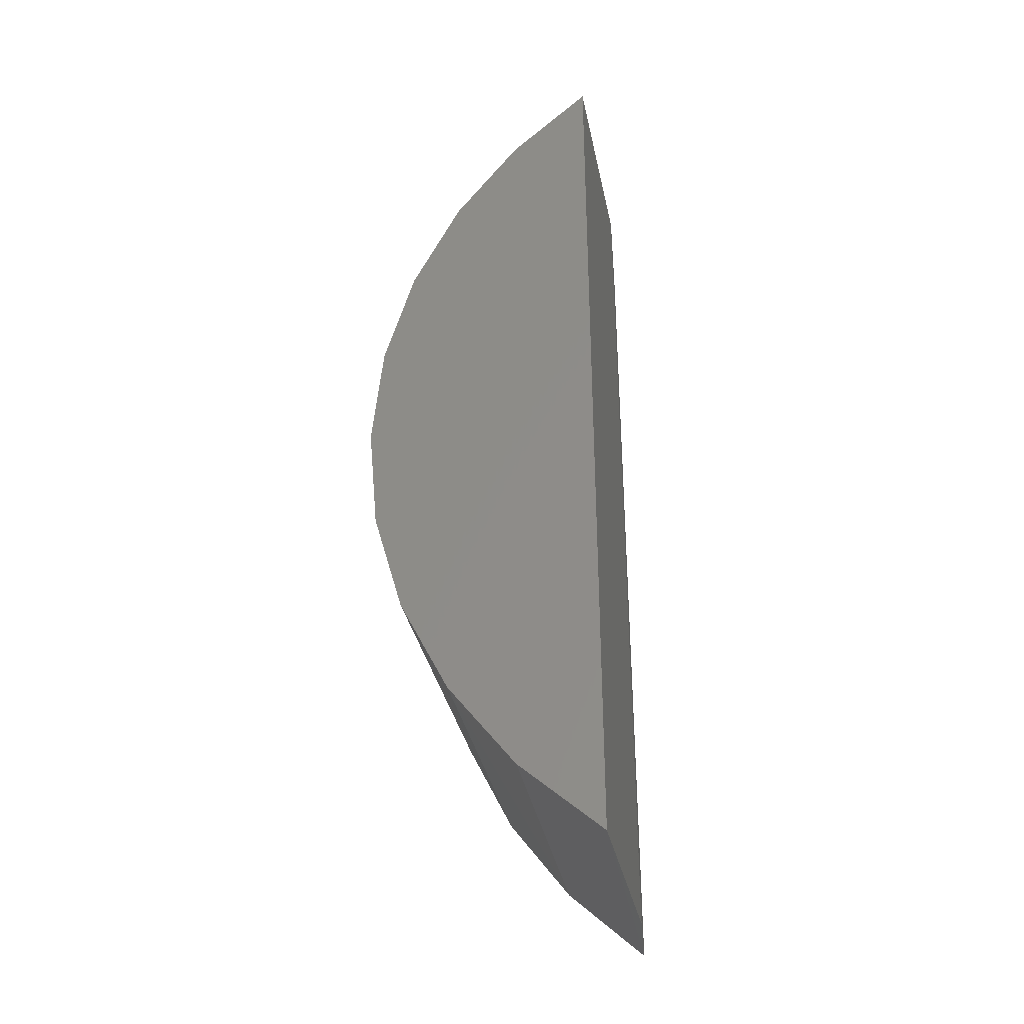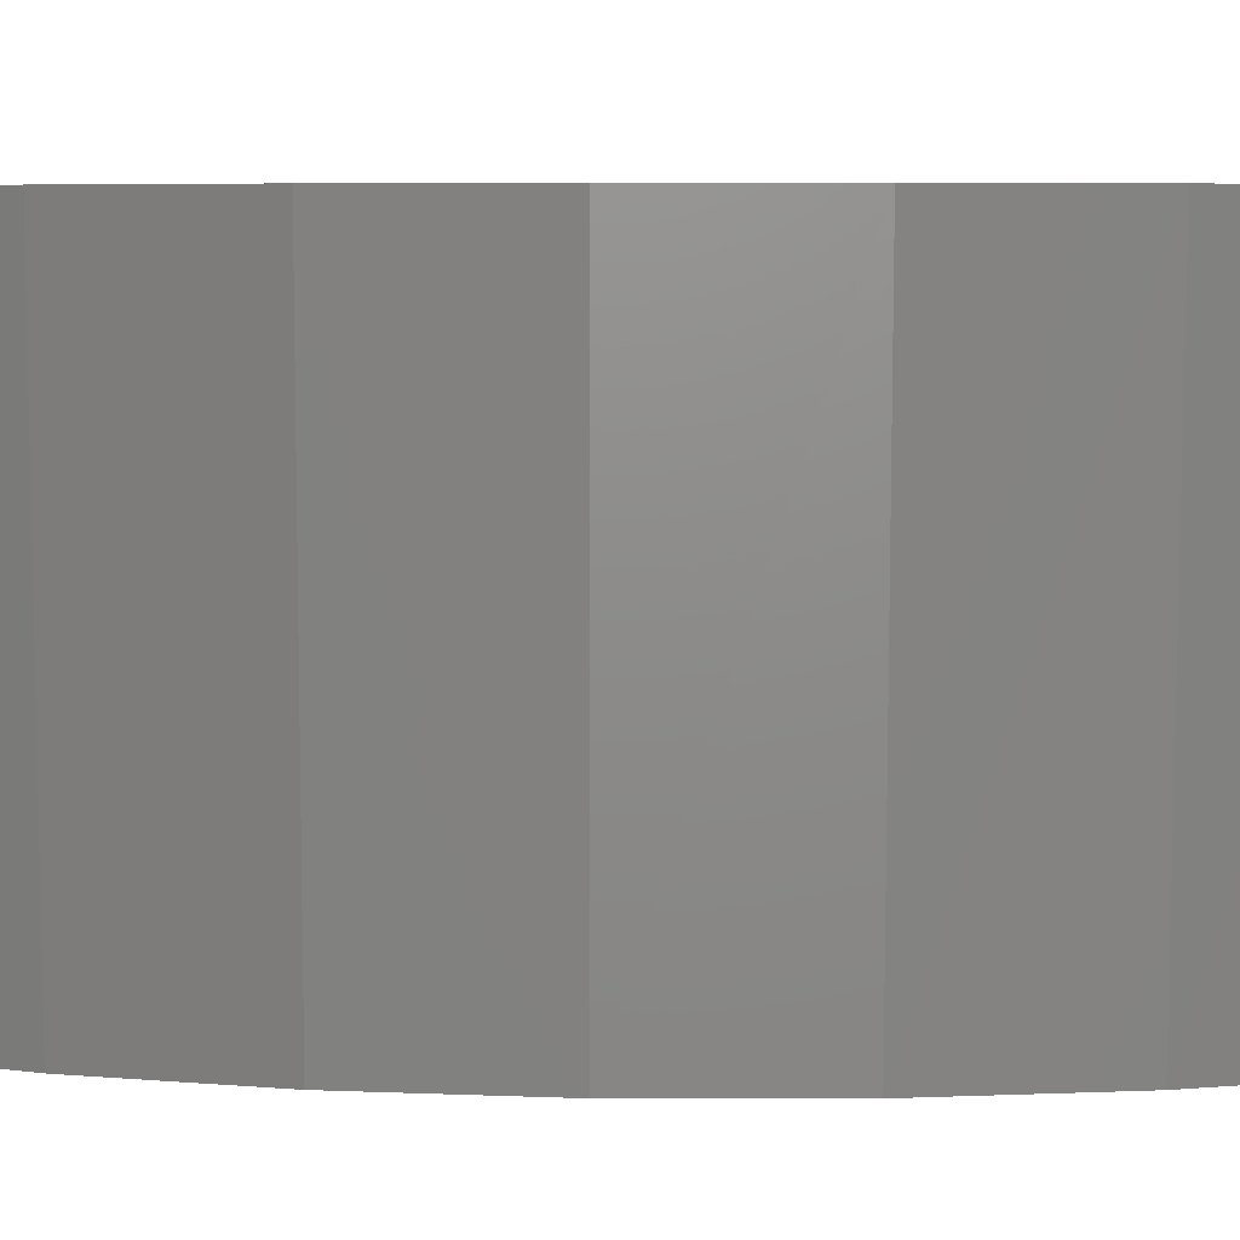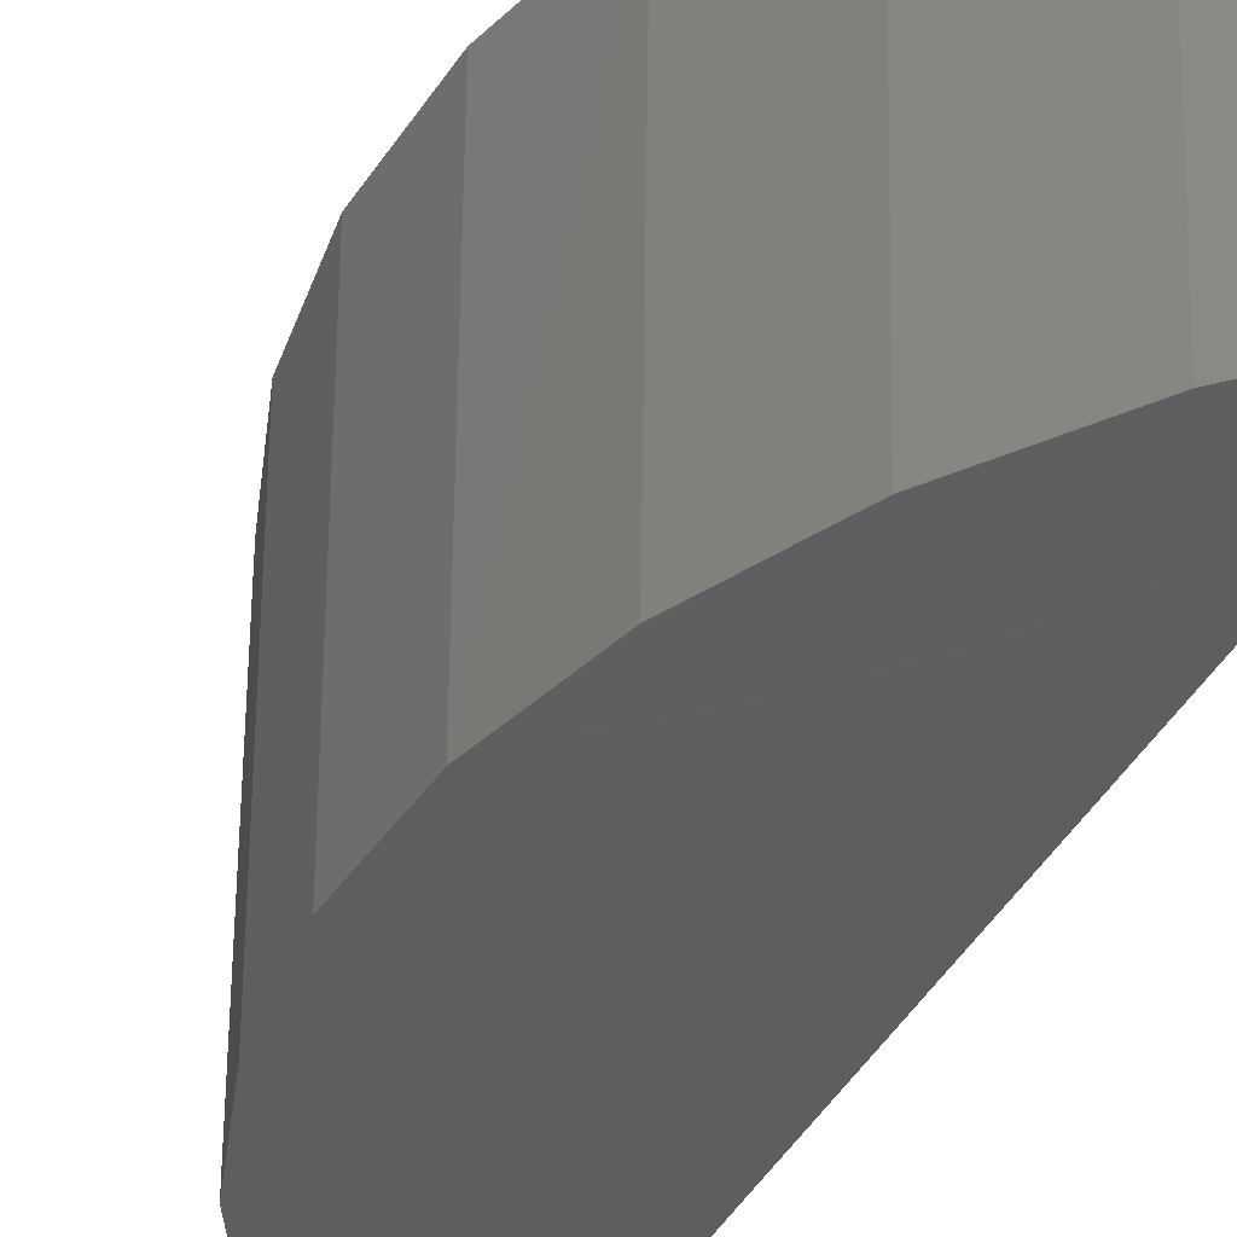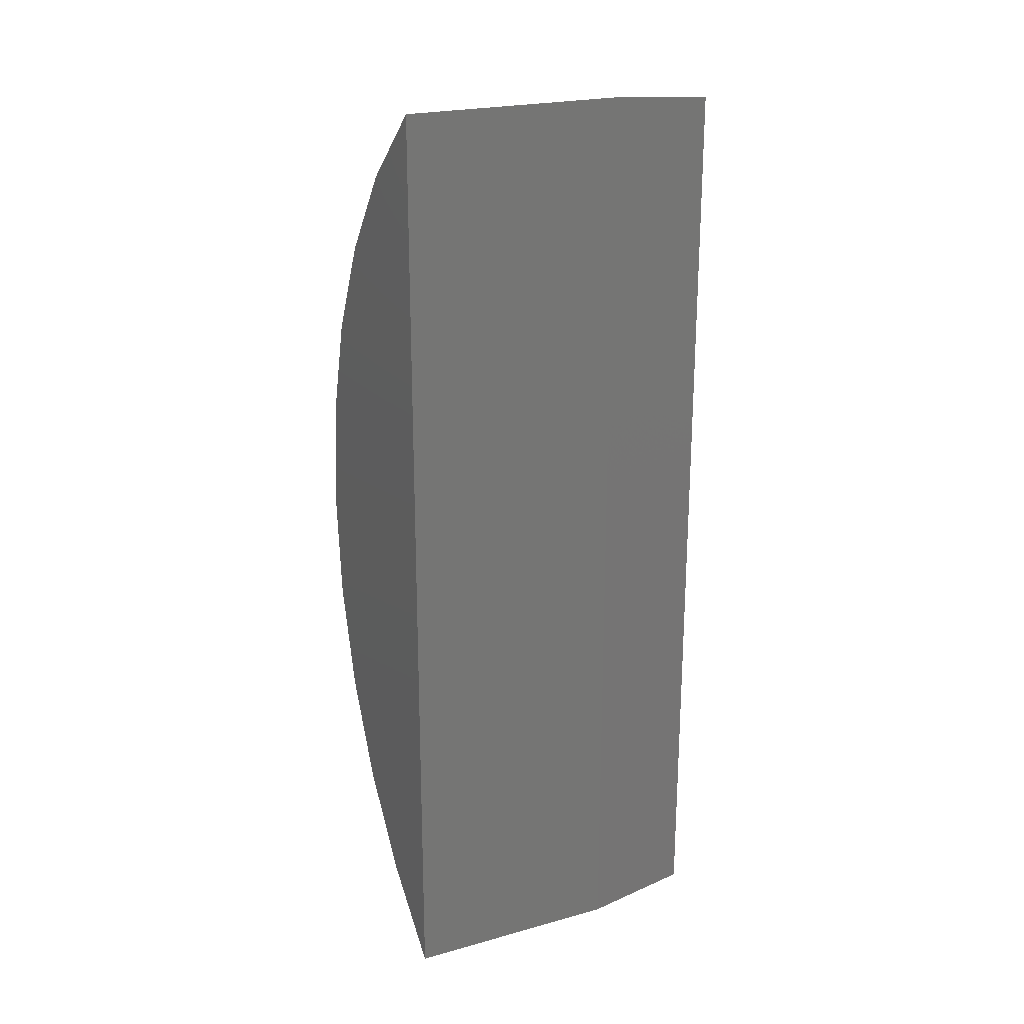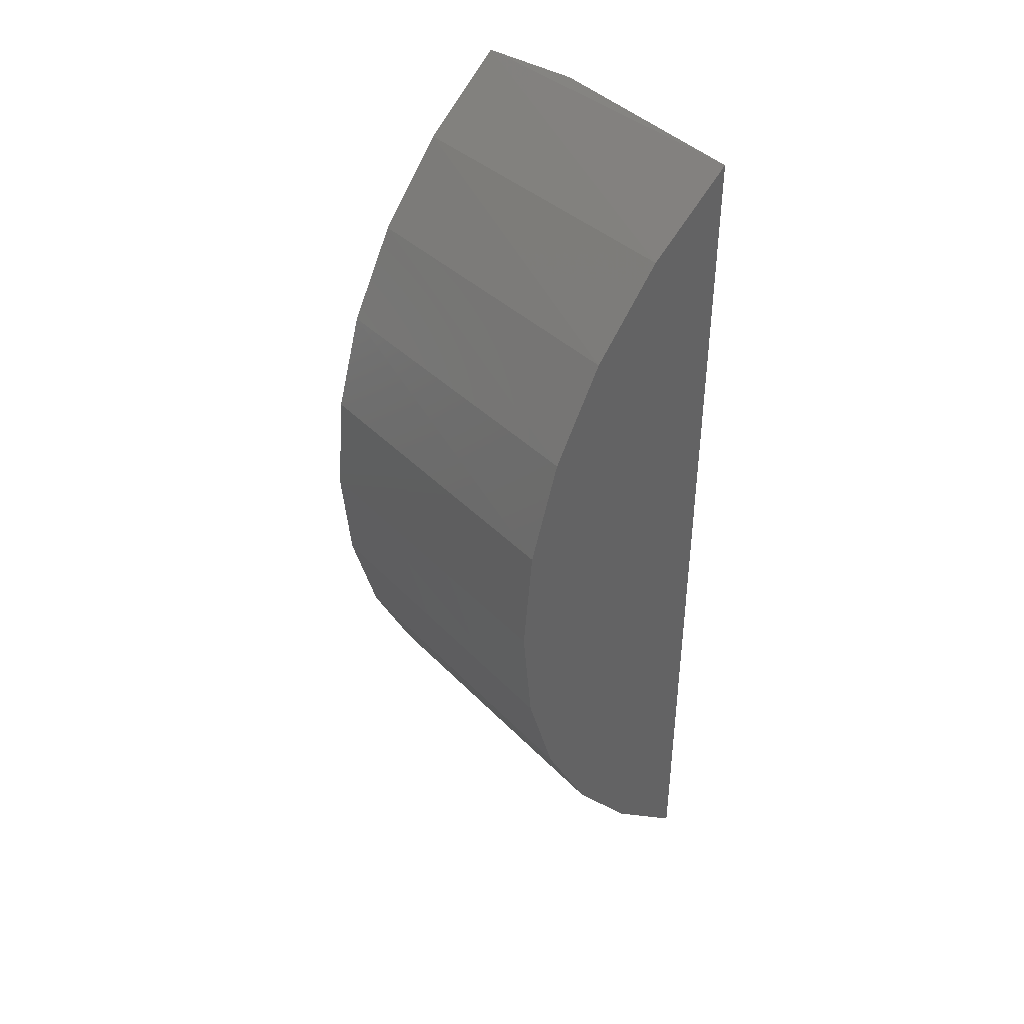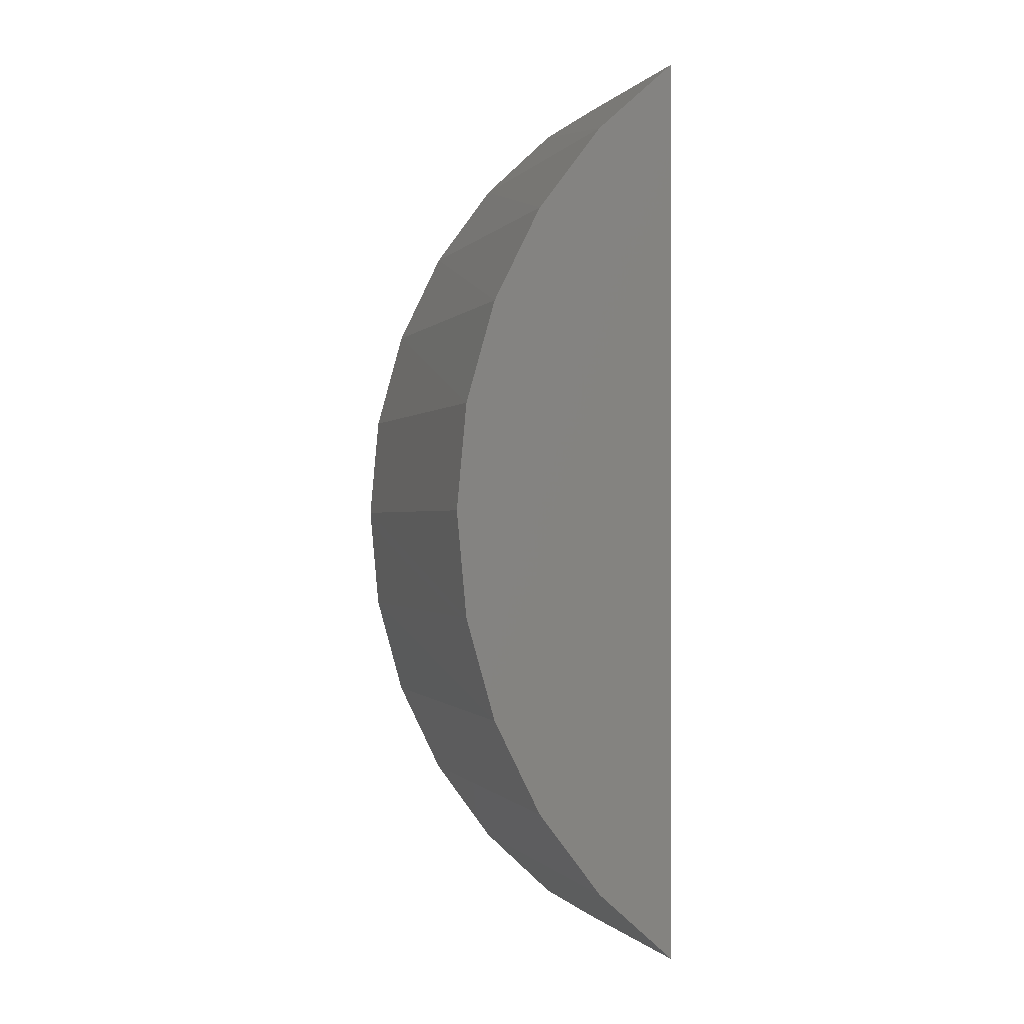
<metadata>
{"format":"stl","ext":"stl","renderer":"f3d","projection":"perspective","resolution":1024,"background":"white","views":[{"elev":-34.9,"azim":-168.6,"up":"+Z"},{"elev":4.1,"azim":95.3,"up":"+Y"},{"elev":-36.2,"azim":157.0,"up":"+Y"},{"elev":22.4,"azim":-115.5,"up":"+Z"},{"elev":41.2,"azim":140.9,"up":"+Z"},{"elev":-0.5,"azim":160.2,"up":"+Z"}]}
</metadata>
<code>
# stl→obj: 26 verts, 47 faces
v 0.4688 -0.4219 -1.11e-16
v 0.7559 -0.4219 4.827e-16
v 0.7437 -0.4219 0.135
v 0.7072 -0.4219 0.2656
v 0.6479 -0.4219 0.3875
v 0.5675 -0.4219 0.4967
v 0.4688 -0.4219 0.5897
v 0.4688 -0.4219 -0.5897
v 0.5675 -0.4219 -0.4967
v 0.6479 -0.4219 -0.3875
v 0.7072 -0.4219 -0.2656
v 0.7437 -0.4219 -0.135
v 0.6417 1.349e-16 0.3976
v 0.5569 1.425e-16 0.5084
v 0.6417 4.661e-17 -0.3976
v 0.5569 2.96e-17 -0.5084
v 0.4531 -0.2812 -0.6016
v 0.4531 0 -0.6016
v 0.4531 1.336e-16 0.6016
v 0.4531 -0.2812 0.6016
v 0.7044 1.245e-16 0.273
v 0.7429 1.118e-16 0.1389
v 0.7559 9.709e-17 -2.293e-16
v 0.7429 8.094e-17 -0.1389
v 0.7044 6.392e-17 -0.273
v 0.4531 6.679e-17 0
f 1 2 3
f 1 3 4
f 1 4 5
f 1 5 6
f 1 6 7
f 8 9 10
f 8 10 11
f 8 11 12
f 8 12 2
f 8 2 1
f 13 14 6
f 6 5 13
f 15 9 16
f 8 17 18
f 8 18 16
f 8 16 9
f 7 6 14
f 7 14 19
f 7 19 20
f 13 5 21
f 21 5 4
f 21 4 22
f 22 4 3
f 22 3 23
f 23 3 2
f 23 2 24
f 24 2 12
f 24 12 25
f 25 12 11
f 25 11 15
f 15 11 10
f 15 10 9
f 20 19 17
f 17 19 18
f 8 1 17
f 17 1 7
f 17 7 20
f 26 19 14
f 26 14 13
f 26 13 21
f 26 21 22
f 26 22 23
f 18 26 23
f 18 23 24
f 18 24 25
f 18 25 15
f 18 15 16

</code>
